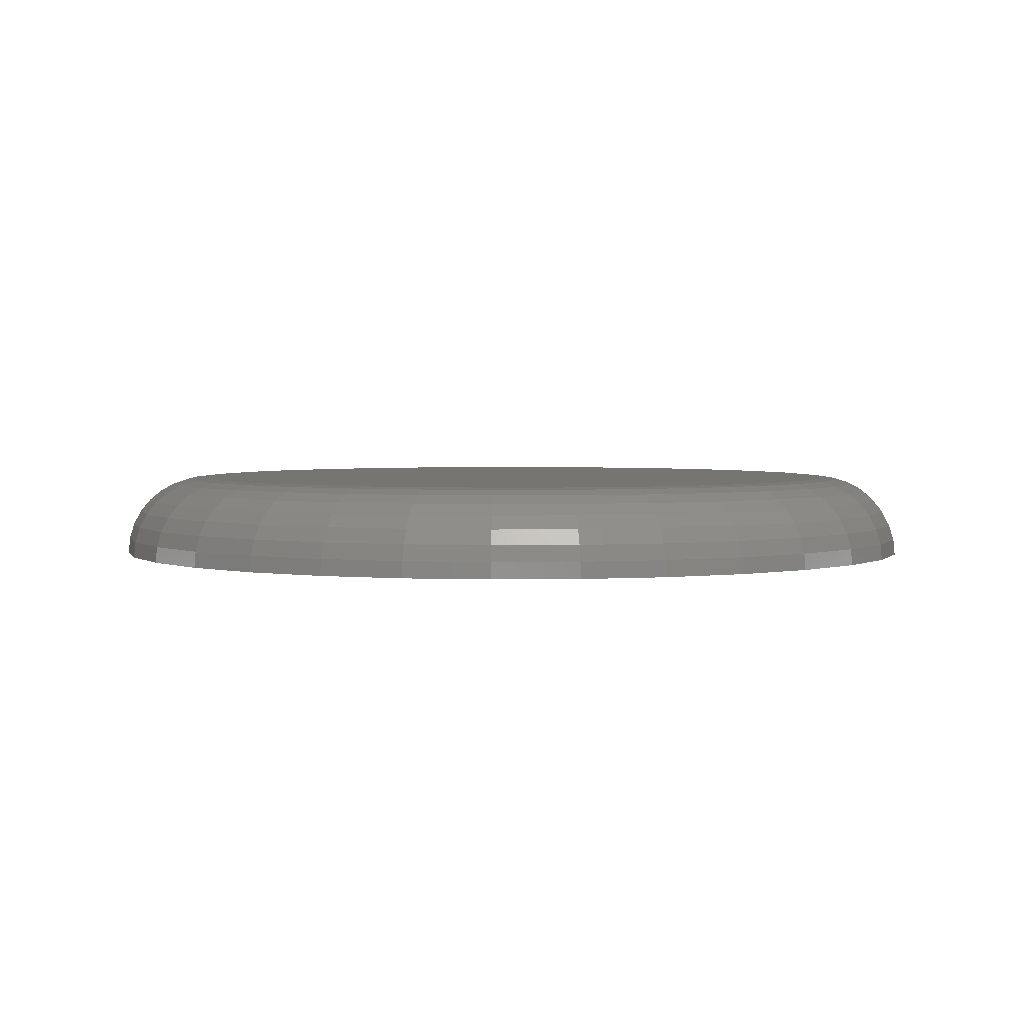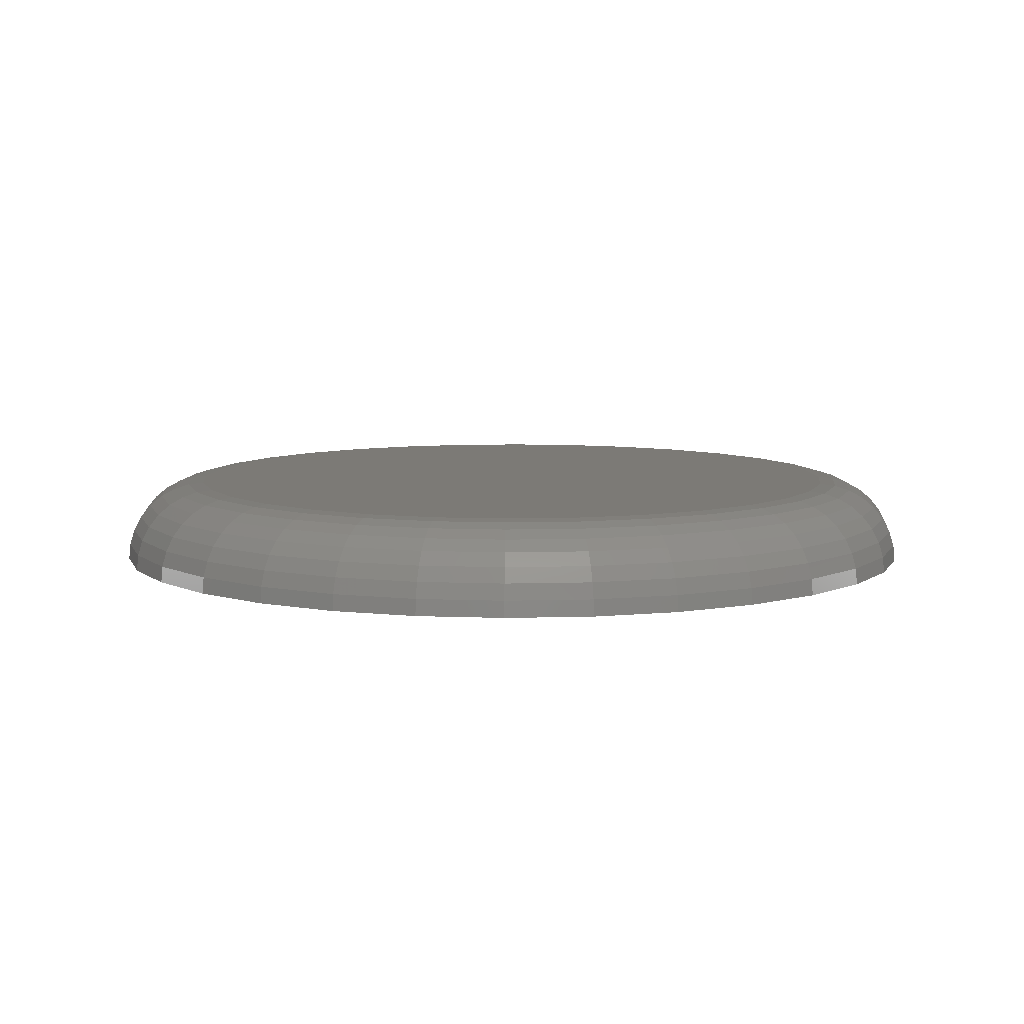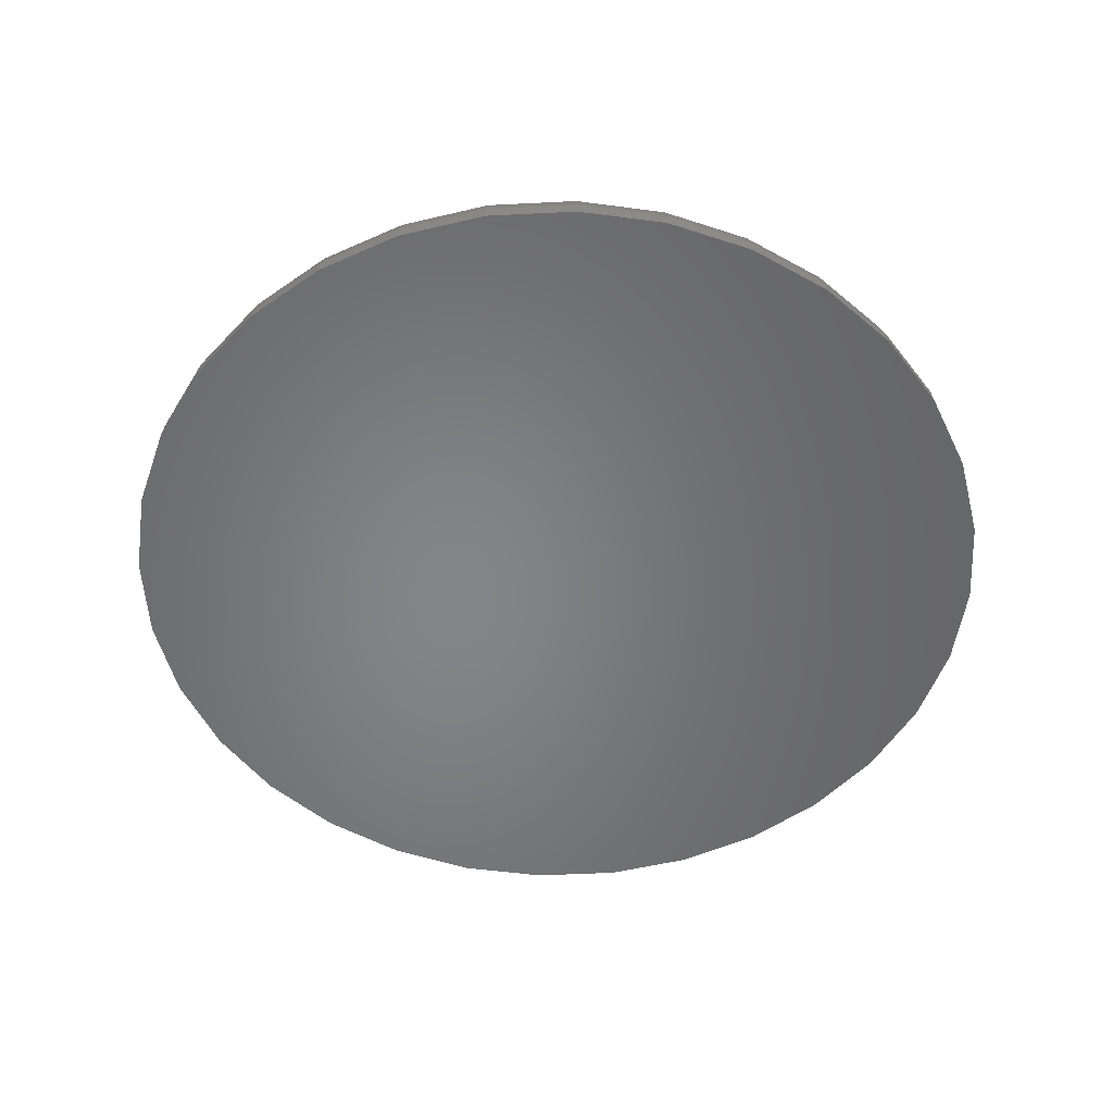
<metadata>
{"format":"stl","ext":"stl","renderer":"f3d","projection":"perspective","resolution":1024,"background":"white","views":[{"elev":2.9,"azim":126.4,"up":"+Y"},{"elev":7.8,"azim":169.7,"up":"+Y"},{"elev":-52.7,"azim":121.2,"up":"+Y"}]}
</metadata>
<code>
# stl→obj: 288 verts, 572 faces
v 0.5335 1.251e-16 0.1797
v 0.5396 1.258e-16 0.1815
v 0.5461 1.265e-16 0.1822
v 0.5525 1.273e-16 0.1815
v 0.5586 1.279e-16 0.1797
v 0.5278 1.245e-16 0.1766
v 0.5643 1.286e-16 0.1766
v 0.5228 1.24e-16 0.1725
v 0.5693 1.291e-16 0.1725
v 0.5187 1.235e-16 0.1675
v 0.5734 1.296e-16 0.1675
v 0.5157 1.232e-16 0.1618
v 0.5764 1.299e-16 0.1618
v 0.5138 1.23e-16 0.1557
v 0.5783 1.301e-16 0.1557
v 0.5764 1.299e-16 0.1367
v 0.5157 1.232e-16 0.1367
v 0.5783 1.301e-16 0.1428
v 0.5187 1.235e-16 0.131
v 0.5734 1.296e-16 0.131
v 0.5228 1.24e-16 0.126
v 0.5693 1.291e-16 0.126
v 0.5278 1.245e-16 0.1219
v 0.5643 1.286e-16 0.1219
v 0.5335 1.251e-16 0.1189
v 0.5586 1.279e-16 0.1189
v 0.5396 1.258e-16 0.117
v 0.5461 1.265e-16 0.1164
v 0.5525 1.273e-16 0.117
v 0.5138 1.23e-16 0.1428
v 0.5132 1.229e-16 0.1493
v 0.5789 1.302e-16 0.1493
v 0.5461 -0.007812 0.19
v 0.5381 -0.007812 0.1892
v 0.5305 -0.007812 0.1869
v 0.554 -0.007812 0.1892
v 0.5616 -0.007812 0.1869
v 0.5234 -0.007812 0.1831
v 0.5687 -0.007812 0.1831
v 0.5173 -0.007812 0.178
v 0.5748 -0.007812 0.178
v 0.5122 -0.007812 0.1719
v 0.5799 -0.007812 0.1719
v 0.5084 -0.007812 0.1648
v 0.5837 -0.007812 0.1648
v 0.5061 -0.007812 0.1572
v 0.586 -0.007812 0.1572
v 0.586 -0.007812 0.1413
v 0.5084 -0.007812 0.1337
v 0.5837 -0.007812 0.1337
v 0.5122 -0.007812 0.1266
v 0.5799 -0.007812 0.1266
v 0.5173 -0.007812 0.1205
v 0.5748 -0.007812 0.1205
v 0.5234 -0.007812 0.1154
v 0.5687 -0.007812 0.1154
v 0.5305 -0.007812 0.1117
v 0.5616 -0.007812 0.1117
v 0.5381 -0.007812 0.1093
v 0.5461 -0.007812 0.1086
v 0.554 -0.007812 0.1093
v 0.5868 -0.007812 0.1493
v 0.5053 -0.007812 0.1493
v 0.5061 -0.007812 0.1413
v 0.5866 -0.006288 0.1493
v 0.5858 -0.006288 0.1413
v 0.5862 -0.004823 0.1493
v 0.5854 -0.004823 0.1414
v 0.5854 -0.003472 0.1493
v 0.5847 -0.003472 0.1416
v 0.5845 -0.002288 0.1493
v 0.5837 -0.002288 0.1418
v 0.5833 -0.001317 0.1493
v 0.5826 -0.001317 0.142
v 0.5819 -0.0005947 0.1493
v 0.5812 -0.0005947 0.1423
v 0.5805 -0.0001501 0.1493
v 0.5798 -0.0001501 0.1425
v 0.5063 -0.006288 0.1413
v 0.5055 -0.006288 0.1493
v 0.5067 -0.004823 0.1414
v 0.5059 -0.004823 0.1493
v 0.5074 -0.003472 0.1416
v 0.5067 -0.003472 0.1493
v 0.5084 -0.002288 0.1418
v 0.5076 -0.002288 0.1493
v 0.5095 -0.001317 0.142
v 0.5088 -0.001317 0.1493
v 0.5109 -0.0005947 0.1423
v 0.5102 -0.0005947 0.1493
v 0.5123 -0.0001501 0.1425
v 0.5116 -0.0001501 0.1493
v 0.5086 -0.006288 0.1337
v 0.509 -0.004823 0.1339
v 0.5097 -0.003472 0.1342
v 0.5106 -0.002288 0.1346
v 0.5117 -0.001317 0.135
v 0.5129 -0.0005947 0.1355
v 0.5143 -0.0001501 0.1361
v 0.5123 -0.006288 0.1267
v 0.5127 -0.004823 0.127
v 0.5133 -0.003472 0.1274
v 0.5141 -0.002288 0.1279
v 0.5151 -0.001317 0.1286
v 0.5162 -0.0005947 0.1293
v 0.5174 -0.0001501 0.1301
v 0.5174 -0.006288 0.1206
v 0.5177 -0.004823 0.1209
v 0.5182 -0.003472 0.1214
v 0.5189 -0.002288 0.1221
v 0.5197 -0.001317 0.1229
v 0.5207 -0.0005947 0.1239
v 0.5217 -0.0001501 0.1249
v 0.5235 -0.006288 0.1155
v 0.5238 -0.004823 0.1159
v 0.5242 -0.003472 0.1165
v 0.5247 -0.002288 0.1173
v 0.5254 -0.001317 0.1183
v 0.5261 -0.0005947 0.1194
v 0.5269 -0.0001501 0.1206
v 0.5305 -0.006288 0.1118
v 0.5307 -0.004823 0.1122
v 0.531 -0.003472 0.1129
v 0.5314 -0.002288 0.1138
v 0.5318 -0.001317 0.1149
v 0.5323 -0.0005947 0.1161
v 0.5329 -0.0001501 0.1175
v 0.5381 -0.006288 0.1095
v 0.5382 -0.004823 0.1099
v 0.5384 -0.003472 0.1106
v 0.5386 -0.002288 0.1116
v 0.5388 -0.001317 0.1127
v 0.5391 -0.0005947 0.1141
v 0.5393 -0.0001501 0.1155
v 0.5461 -0.006288 0.1087
v 0.5461 -0.004823 0.1091
v 0.5461 -0.003472 0.1099
v 0.5461 -0.002288 0.1108
v 0.5461 -0.001317 0.112
v 0.5461 -0.0005947 0.1134
v 0.5461 -0.0001501 0.1148
v 0.554 -0.006288 0.1095
v 0.5539 -0.004823 0.1099
v 0.5537 -0.003472 0.1106
v 0.5535 -0.002288 0.1116
v 0.5533 -0.001317 0.1127
v 0.5531 -0.0005947 0.1141
v 0.5528 -0.0001501 0.1155
v 0.5616 -0.006288 0.1118
v 0.5614 -0.004823 0.1122
v 0.5611 -0.003472 0.1129
v 0.5608 -0.002288 0.1138
v 0.5603 -0.001317 0.1149
v 0.5598 -0.0005947 0.1161
v 0.5592 -0.0001501 0.1175
v 0.5686 -0.006288 0.1155
v 0.5683 -0.004823 0.1159
v 0.5679 -0.003472 0.1165
v 0.5674 -0.002288 0.1173
v 0.5667 -0.001317 0.1183
v 0.566 -0.0005947 0.1194
v 0.5652 -0.0001501 0.1206
v 0.5747 -0.006288 0.1206
v 0.5744 -0.004823 0.1209
v 0.5739 -0.003472 0.1214
v 0.5732 -0.002288 0.1221
v 0.5724 -0.001317 0.1229
v 0.5714 -0.0005947 0.1239
v 0.5704 -0.0001501 0.1249
v 0.5798 -0.006288 0.1267
v 0.5794 -0.004823 0.127
v 0.5788 -0.003472 0.1274
v 0.578 -0.002288 0.1279
v 0.577 -0.001317 0.1286
v 0.5759 -0.0005947 0.1293
v 0.5747 -0.0001501 0.1301
v 0.5835 -0.006288 0.1337
v 0.5831 -0.004823 0.1339
v 0.5824 -0.003472 0.1342
v 0.5815 -0.002288 0.1346
v 0.5805 -0.001317 0.135
v 0.5792 -0.0005947 0.1355
v 0.5779 -0.0001501 0.1361
v 0.5063 -0.006288 0.1572
v 0.5067 -0.004823 0.1571
v 0.5074 -0.003472 0.1569
v 0.5084 -0.002288 0.1568
v 0.5095 -0.001317 0.1565
v 0.5109 -0.0005947 0.1563
v 0.5123 -0.0001501 0.156
v 0.5858 -0.006288 0.1572
v 0.5854 -0.004823 0.1571
v 0.5847 -0.003472 0.1569
v 0.5837 -0.002288 0.1568
v 0.5826 -0.001317 0.1565
v 0.5812 -0.0005947 0.1563
v 0.5798 -0.0001501 0.156
v 0.5835 -0.006288 0.1648
v 0.5831 -0.004823 0.1646
v 0.5824 -0.003472 0.1643
v 0.5815 -0.002288 0.164
v 0.5805 -0.001317 0.1635
v 0.5792 -0.0005947 0.163
v 0.5779 -0.0001501 0.1624
v 0.5798 -0.006288 0.1718
v 0.5794 -0.004823 0.1715
v 0.5788 -0.003472 0.1711
v 0.578 -0.002288 0.1706
v 0.577 -0.001317 0.1699
v 0.5759 -0.0005947 0.1692
v 0.5747 -0.0001501 0.1684
v 0.5747 -0.006288 0.1779
v 0.5744 -0.004823 0.1776
v 0.5739 -0.003472 0.1771
v 0.5732 -0.002288 0.1764
v 0.5724 -0.001317 0.1756
v 0.5714 -0.0005947 0.1746
v 0.5704 -0.0001501 0.1736
v 0.5686 -0.006288 0.183
v 0.5683 -0.004823 0.1826
v 0.5679 -0.003472 0.182
v 0.5674 -0.002288 0.1812
v 0.5667 -0.001317 0.1802
v 0.566 -0.0005947 0.1791
v 0.5652 -0.0001501 0.1779
v 0.5616 -0.006288 0.1867
v 0.5614 -0.004823 0.1863
v 0.5611 -0.003472 0.1857
v 0.5608 -0.002288 0.1848
v 0.5603 -0.001317 0.1837
v 0.5598 -0.0005947 0.1824
v 0.5592 -0.0001501 0.1811
v 0.554 -0.006288 0.189
v 0.5539 -0.004823 0.1886
v 0.5537 -0.003472 0.1879
v 0.5535 -0.002288 0.1869
v 0.5533 -0.001317 0.1858
v 0.5531 -0.0005947 0.1845
v 0.5528 -0.0001501 0.183
v 0.5461 -0.006288 0.1898
v 0.5461 -0.004823 0.1894
v 0.5461 -0.003472 0.1887
v 0.5461 -0.002288 0.1877
v 0.5461 -0.001317 0.1865
v 0.5461 -0.0005947 0.1851
v 0.5461 -0.0001501 0.1837
v 0.5381 -0.006288 0.189
v 0.5382 -0.004823 0.1886
v 0.5384 -0.003472 0.1879
v 0.5386 -0.002288 0.1869
v 0.5388 -0.001317 0.1858
v 0.5391 -0.0005947 0.1845
v 0.5393 -0.0001501 0.183
v 0.5305 -0.006288 0.1867
v 0.5307 -0.004823 0.1863
v 0.531 -0.003472 0.1857
v 0.5314 -0.002288 0.1848
v 0.5318 -0.001317 0.1837
v 0.5323 -0.0005947 0.1824
v 0.5329 -0.0001501 0.1811
v 0.5235 -0.006288 0.183
v 0.5238 -0.004823 0.1826
v 0.5242 -0.003472 0.182
v 0.5247 -0.002288 0.1812
v 0.5254 -0.001317 0.1802
v 0.5261 -0.0005947 0.1791
v 0.5269 -0.0001501 0.1779
v 0.5174 -0.006288 0.1779
v 0.5177 -0.004823 0.1776
v 0.5182 -0.003472 0.1771
v 0.5189 -0.002288 0.1764
v 0.5197 -0.001317 0.1756
v 0.5207 -0.0005947 0.1746
v 0.5217 -0.0001501 0.1736
v 0.5123 -0.006288 0.1718
v 0.5127 -0.004823 0.1715
v 0.5133 -0.003472 0.1711
v 0.5141 -0.002288 0.1706
v 0.5151 -0.001317 0.1699
v 0.5162 -0.0005947 0.1692
v 0.5174 -0.0001501 0.1684
v 0.5086 -0.006288 0.1648
v 0.509 -0.004823 0.1646
v 0.5097 -0.003472 0.1643
v 0.5106 -0.002288 0.164
v 0.5117 -0.001317 0.1635
v 0.5129 -0.0005947 0.163
v 0.5143 -0.0001501 0.1624
f 1 2 3
f 1 3 4
f 5 1 4
f 6 1 5
f 7 6 5
f 8 6 7
f 9 8 7
f 10 8 9
f 11 10 9
f 12 10 11
f 13 12 11
f 14 12 13
f 15 14 13
f 16 17 18
f 19 17 16
f 20 19 16
f 21 19 20
f 22 21 20
f 23 21 22
f 24 23 22
f 25 23 24
f 26 25 24
f 27 25 26
f 28 27 26
f 29 28 26
f 17 30 18
f 18 30 31
f 18 31 32
f 32 31 14
f 32 14 15
f 33 34 35
f 36 33 35
f 36 35 37
f 37 35 38
f 37 38 39
f 39 38 40
f 39 40 41
f 41 40 42
f 41 42 43
f 43 42 44
f 43 44 45
f 45 44 46
f 45 46 47
f 48 49 50
f 50 49 51
f 50 51 52
f 52 51 53
f 52 53 54
f 54 53 55
f 54 55 56
f 56 55 57
f 56 57 58
f 58 57 59
f 58 59 60
f 58 60 61
f 47 46 62
f 62 46 63
f 62 63 48
f 48 63 64
f 48 64 49
f 62 48 65
f 65 48 66
f 65 66 67
f 67 66 68
f 67 68 69
f 69 68 70
f 69 70 71
f 71 70 72
f 71 72 73
f 73 72 74
f 73 74 75
f 75 74 76
f 75 76 77
f 77 76 78
f 77 78 32
f 32 78 18
f 64 63 79
f 79 63 80
f 79 80 81
f 81 80 82
f 81 82 83
f 83 82 84
f 83 84 85
f 85 84 86
f 85 86 87
f 87 86 88
f 87 88 89
f 89 88 90
f 89 90 91
f 91 90 92
f 91 92 30
f 30 92 31
f 49 64 93
f 93 64 79
f 93 79 94
f 94 79 81
f 94 81 95
f 95 81 83
f 95 83 96
f 96 83 85
f 96 85 97
f 97 85 87
f 97 87 98
f 98 87 89
f 98 89 99
f 99 89 91
f 99 91 17
f 17 91 30
f 51 49 100
f 100 49 93
f 100 93 101
f 101 93 94
f 101 94 102
f 102 94 95
f 102 95 103
f 103 95 96
f 103 96 104
f 104 96 97
f 104 97 105
f 105 97 98
f 105 98 106
f 106 98 99
f 106 99 19
f 19 99 17
f 53 51 107
f 107 51 100
f 107 100 108
f 108 100 101
f 108 101 109
f 109 101 102
f 109 102 110
f 110 102 103
f 110 103 111
f 111 103 104
f 111 104 112
f 112 104 105
f 112 105 113
f 113 105 106
f 113 106 21
f 21 106 19
f 55 53 114
f 114 53 107
f 114 107 115
f 115 107 108
f 115 108 116
f 116 108 109
f 116 109 117
f 117 109 110
f 117 110 118
f 118 110 111
f 118 111 119
f 119 111 112
f 119 112 120
f 120 112 113
f 120 113 23
f 23 113 21
f 57 55 121
f 121 55 114
f 121 114 122
f 122 114 115
f 122 115 123
f 123 115 116
f 123 116 124
f 124 116 117
f 124 117 125
f 125 117 118
f 125 118 126
f 126 118 119
f 126 119 127
f 127 119 120
f 127 120 25
f 25 120 23
f 59 57 128
f 128 57 121
f 128 121 129
f 129 121 122
f 129 122 130
f 130 122 123
f 130 123 131
f 131 123 124
f 131 124 132
f 132 124 125
f 132 125 133
f 133 125 126
f 133 126 134
f 134 126 127
f 134 127 27
f 27 127 25
f 60 59 135
f 135 59 128
f 135 128 136
f 136 128 129
f 136 129 137
f 137 129 130
f 137 130 138
f 138 130 131
f 138 131 139
f 139 131 132
f 139 132 140
f 140 132 133
f 140 133 141
f 141 133 134
f 141 134 28
f 28 134 27
f 61 60 142
f 142 60 135
f 142 135 143
f 143 135 136
f 143 136 144
f 144 136 137
f 144 137 145
f 145 137 138
f 145 138 146
f 146 138 139
f 146 139 147
f 147 139 140
f 147 140 148
f 148 140 141
f 148 141 29
f 29 141 28
f 58 61 149
f 149 61 142
f 149 142 150
f 150 142 143
f 150 143 151
f 151 143 144
f 151 144 152
f 152 144 145
f 152 145 153
f 153 145 146
f 153 146 154
f 154 146 147
f 154 147 155
f 155 147 148
f 155 148 26
f 26 148 29
f 56 58 156
f 156 58 149
f 156 149 157
f 157 149 150
f 157 150 158
f 158 150 151
f 158 151 159
f 159 151 152
f 159 152 160
f 160 152 153
f 160 153 161
f 161 153 154
f 161 154 162
f 162 154 155
f 162 155 24
f 24 155 26
f 54 56 163
f 163 56 156
f 163 156 164
f 164 156 157
f 164 157 165
f 165 157 158
f 165 158 166
f 166 158 159
f 166 159 167
f 167 159 160
f 167 160 168
f 168 160 161
f 168 161 169
f 169 161 162
f 169 162 22
f 22 162 24
f 52 54 170
f 170 54 163
f 170 163 171
f 171 163 164
f 171 164 172
f 172 164 165
f 172 165 173
f 173 165 166
f 173 166 174
f 174 166 167
f 174 167 175
f 175 167 168
f 175 168 176
f 176 168 169
f 176 169 20
f 20 169 22
f 50 52 177
f 177 52 170
f 177 170 178
f 178 170 171
f 178 171 179
f 179 171 172
f 179 172 180
f 180 172 173
f 180 173 181
f 181 173 174
f 181 174 182
f 182 174 175
f 182 175 183
f 183 175 176
f 183 176 16
f 16 176 20
f 48 50 66
f 66 50 177
f 66 177 68
f 68 177 178
f 68 178 70
f 70 178 179
f 70 179 72
f 72 179 180
f 72 180 74
f 74 180 181
f 74 181 76
f 76 181 182
f 76 182 78
f 78 182 183
f 78 183 18
f 18 183 16
f 63 46 80
f 80 46 184
f 80 184 82
f 82 184 185
f 82 185 84
f 84 185 186
f 84 186 86
f 86 186 187
f 86 187 88
f 88 187 188
f 88 188 90
f 90 188 189
f 90 189 92
f 92 189 190
f 92 190 31
f 31 190 14
f 47 62 191
f 191 62 65
f 191 65 192
f 192 65 67
f 192 67 193
f 193 67 69
f 193 69 194
f 194 69 71
f 194 71 195
f 195 71 73
f 195 73 196
f 196 73 75
f 196 75 197
f 197 75 77
f 197 77 15
f 15 77 32
f 45 47 198
f 198 47 191
f 198 191 199
f 199 191 192
f 199 192 200
f 200 192 193
f 200 193 201
f 201 193 194
f 201 194 202
f 202 194 195
f 202 195 203
f 203 195 196
f 203 196 204
f 204 196 197
f 204 197 13
f 13 197 15
f 43 45 205
f 205 45 198
f 205 198 206
f 206 198 199
f 206 199 207
f 207 199 200
f 207 200 208
f 208 200 201
f 208 201 209
f 209 201 202
f 209 202 210
f 210 202 203
f 210 203 211
f 211 203 204
f 211 204 11
f 11 204 13
f 41 43 212
f 212 43 205
f 212 205 213
f 213 205 206
f 213 206 214
f 214 206 207
f 214 207 215
f 215 207 208
f 215 208 216
f 216 208 209
f 216 209 217
f 217 209 210
f 217 210 218
f 218 210 211
f 218 211 9
f 9 211 11
f 39 41 219
f 219 41 212
f 219 212 220
f 220 212 213
f 220 213 221
f 221 213 214
f 221 214 222
f 222 214 215
f 222 215 223
f 223 215 216
f 223 216 224
f 224 216 217
f 224 217 225
f 225 217 218
f 225 218 7
f 7 218 9
f 37 39 226
f 226 39 219
f 226 219 227
f 227 219 220
f 227 220 228
f 228 220 221
f 228 221 229
f 229 221 222
f 229 222 230
f 230 222 223
f 230 223 231
f 231 223 224
f 231 224 232
f 232 224 225
f 232 225 5
f 5 225 7
f 36 37 233
f 233 37 226
f 233 226 234
f 234 226 227
f 234 227 235
f 235 227 228
f 235 228 236
f 236 228 229
f 236 229 237
f 237 229 230
f 237 230 238
f 238 230 231
f 238 231 239
f 239 231 232
f 239 232 4
f 4 232 5
f 33 36 240
f 240 36 233
f 240 233 241
f 241 233 234
f 241 234 242
f 242 234 235
f 242 235 243
f 243 235 236
f 243 236 244
f 244 236 237
f 244 237 245
f 245 237 238
f 245 238 246
f 246 238 239
f 246 239 3
f 3 239 4
f 34 33 247
f 247 33 240
f 247 240 248
f 248 240 241
f 248 241 249
f 249 241 242
f 249 242 250
f 250 242 243
f 250 243 251
f 251 243 244
f 251 244 252
f 252 244 245
f 252 245 253
f 253 245 246
f 253 246 2
f 2 246 3
f 35 34 254
f 254 34 247
f 254 247 255
f 255 247 248
f 255 248 256
f 256 248 249
f 256 249 257
f 257 249 250
f 257 250 258
f 258 250 251
f 258 251 259
f 259 251 252
f 259 252 260
f 260 252 253
f 260 253 1
f 1 253 2
f 38 35 261
f 261 35 254
f 261 254 262
f 262 254 255
f 262 255 263
f 263 255 256
f 263 256 264
f 264 256 257
f 264 257 265
f 265 257 258
f 265 258 266
f 266 258 259
f 266 259 267
f 267 259 260
f 267 260 6
f 6 260 1
f 40 38 268
f 268 38 261
f 268 261 269
f 269 261 262
f 269 262 270
f 270 262 263
f 270 263 271
f 271 263 264
f 271 264 272
f 272 264 265
f 272 265 273
f 273 265 266
f 273 266 274
f 274 266 267
f 274 267 8
f 8 267 6
f 42 40 275
f 275 40 268
f 275 268 276
f 276 268 269
f 276 269 277
f 277 269 270
f 277 270 278
f 278 270 271
f 278 271 279
f 279 271 272
f 279 272 280
f 280 272 273
f 280 273 281
f 281 273 274
f 281 274 10
f 10 274 8
f 44 42 282
f 282 42 275
f 282 275 283
f 283 275 276
f 283 276 284
f 284 276 277
f 284 277 285
f 285 277 278
f 285 278 286
f 286 278 279
f 286 279 287
f 287 279 280
f 287 280 288
f 288 280 281
f 288 281 12
f 12 281 10
f 46 44 184
f 184 44 282
f 184 282 185
f 185 282 283
f 185 283 186
f 186 283 284
f 186 284 187
f 187 284 285
f 187 285 188
f 188 285 286
f 188 286 189
f 189 286 287
f 189 287 190
f 190 287 288
f 190 288 14
f 14 288 12

</code>
